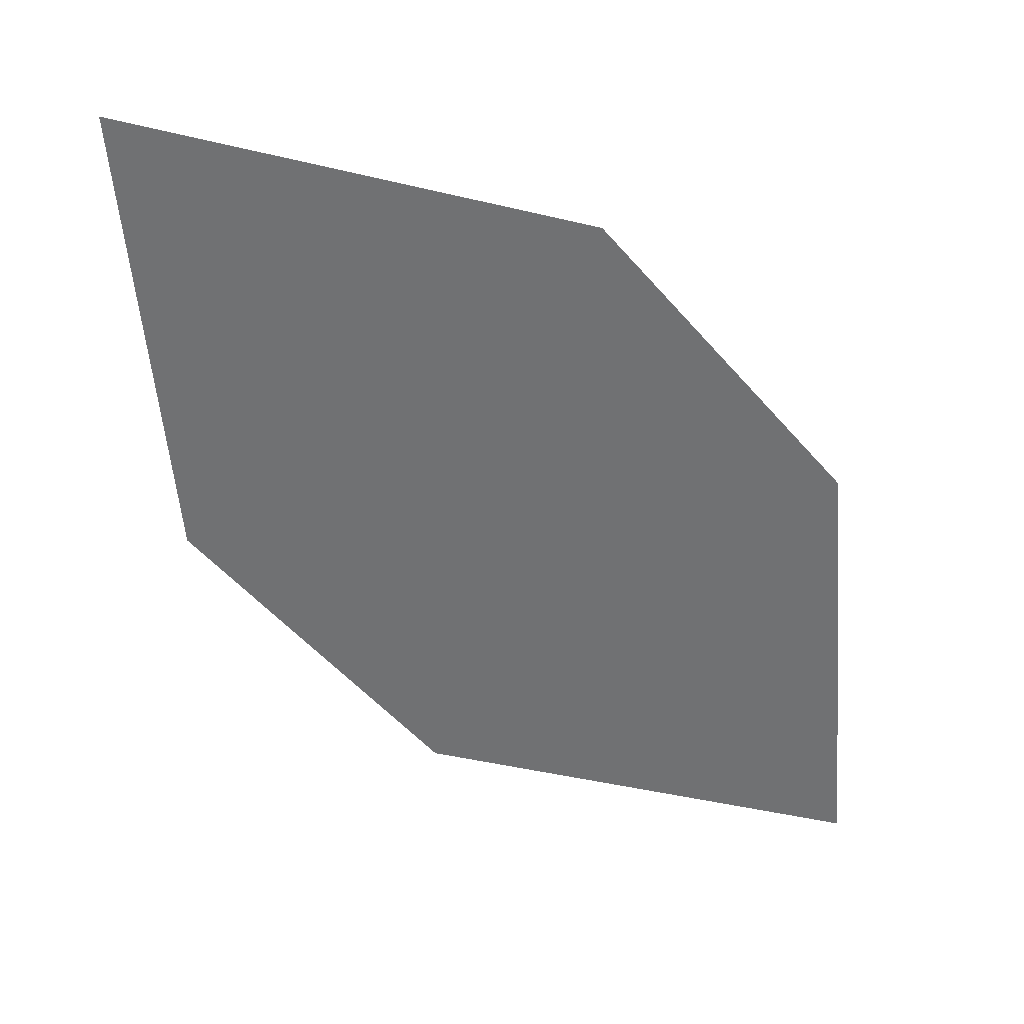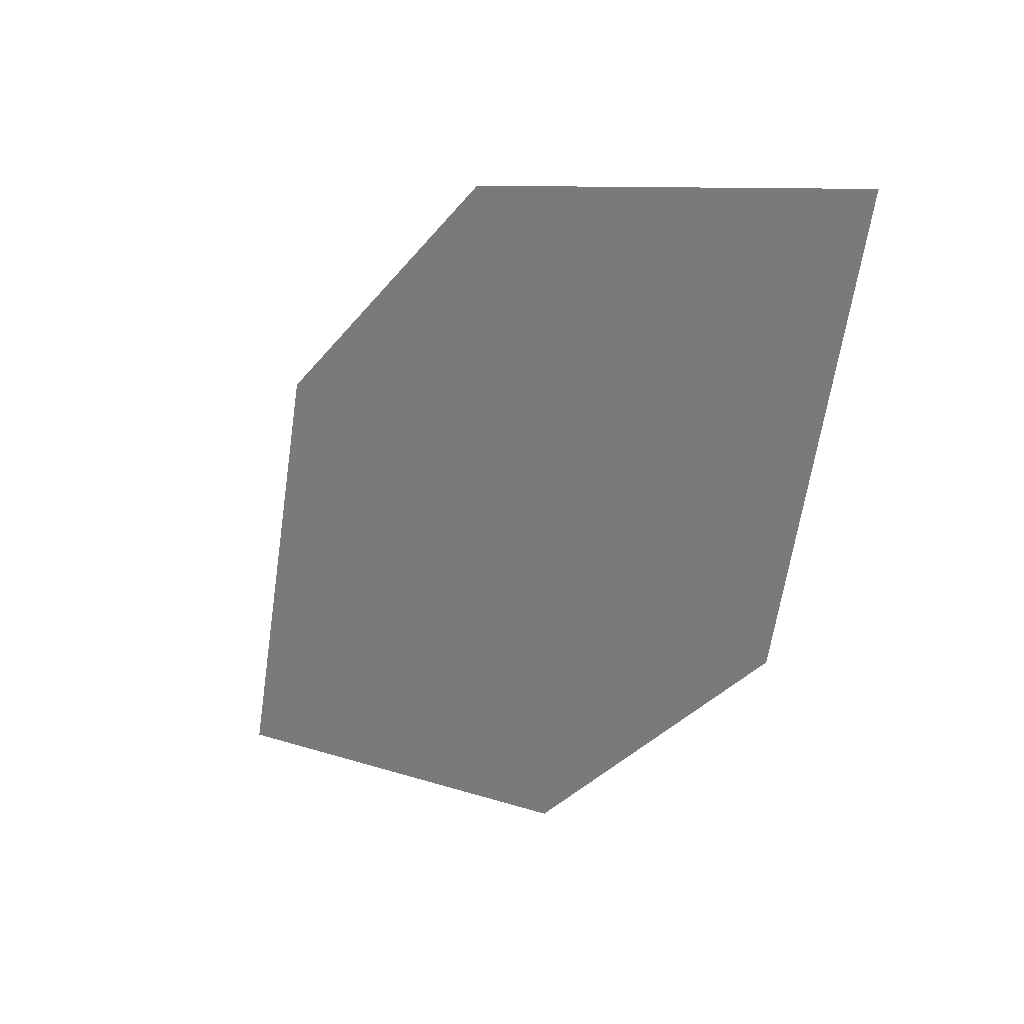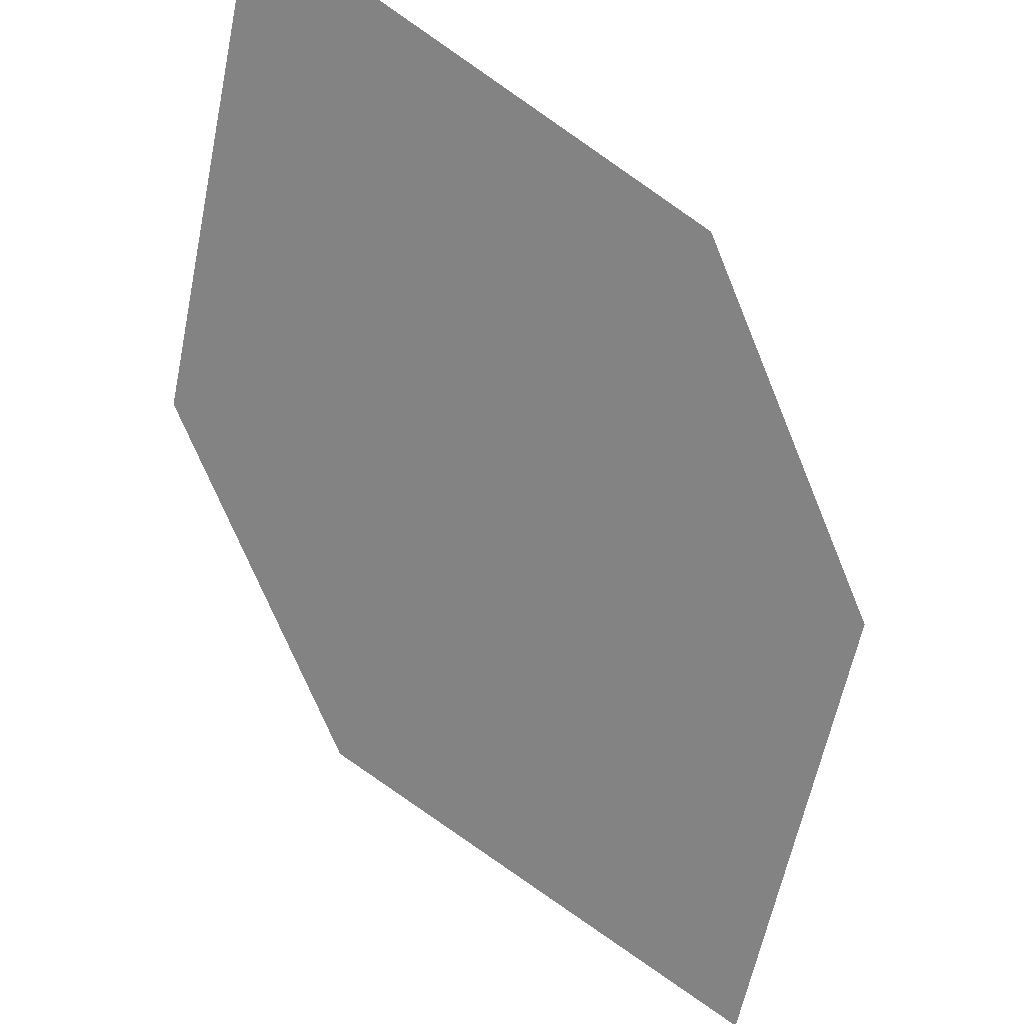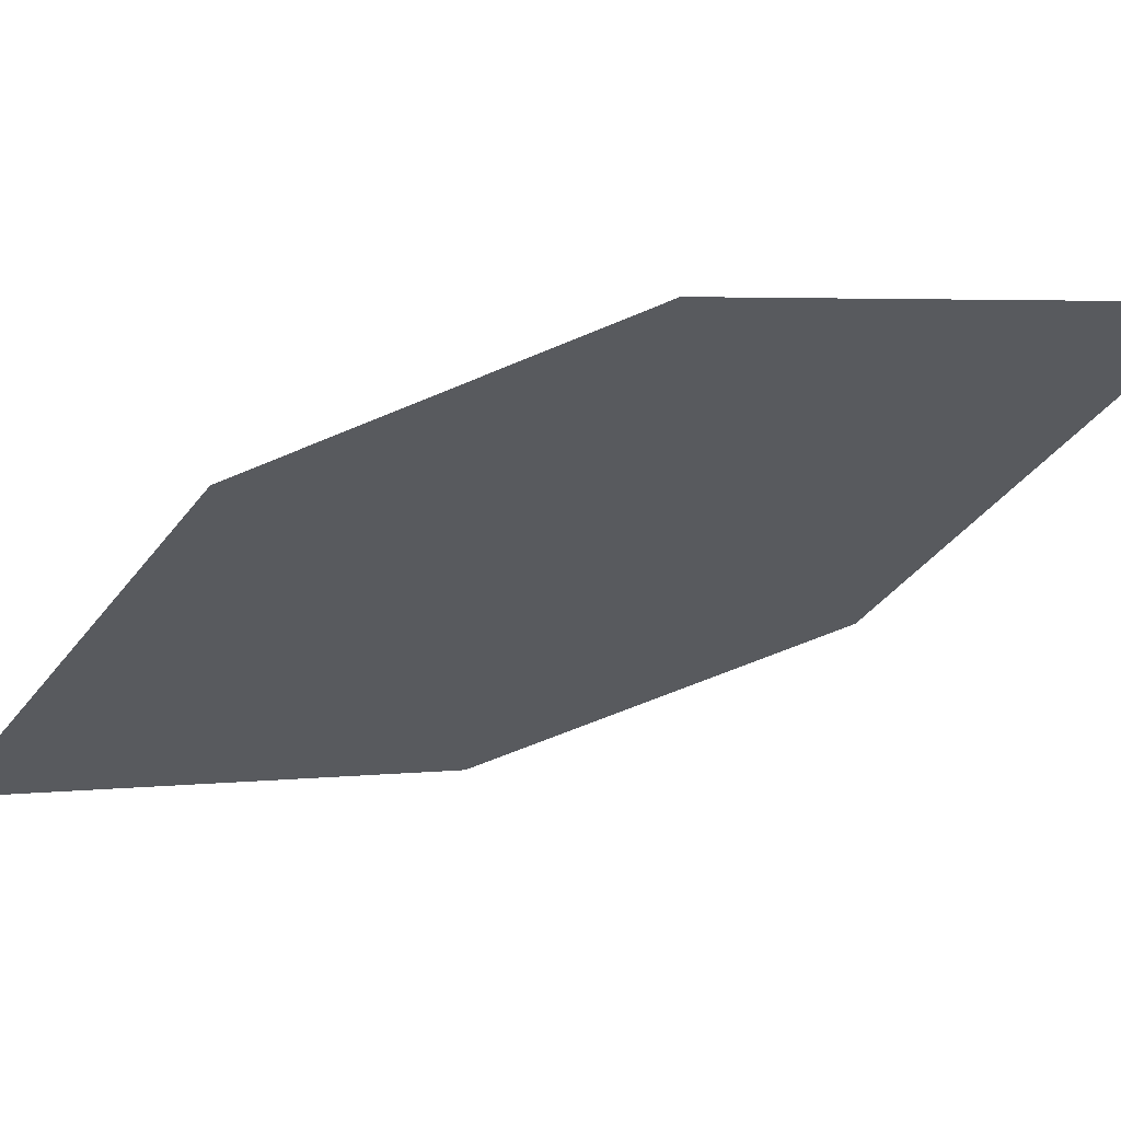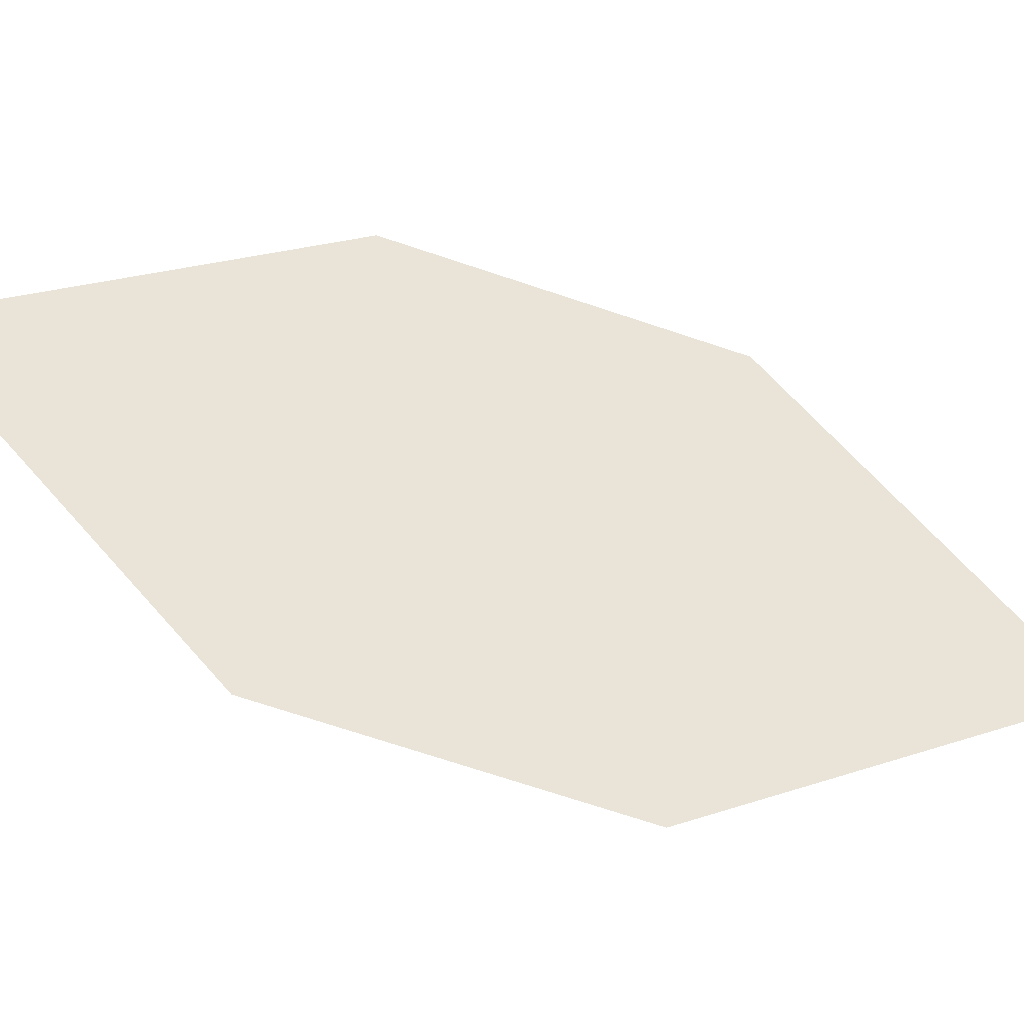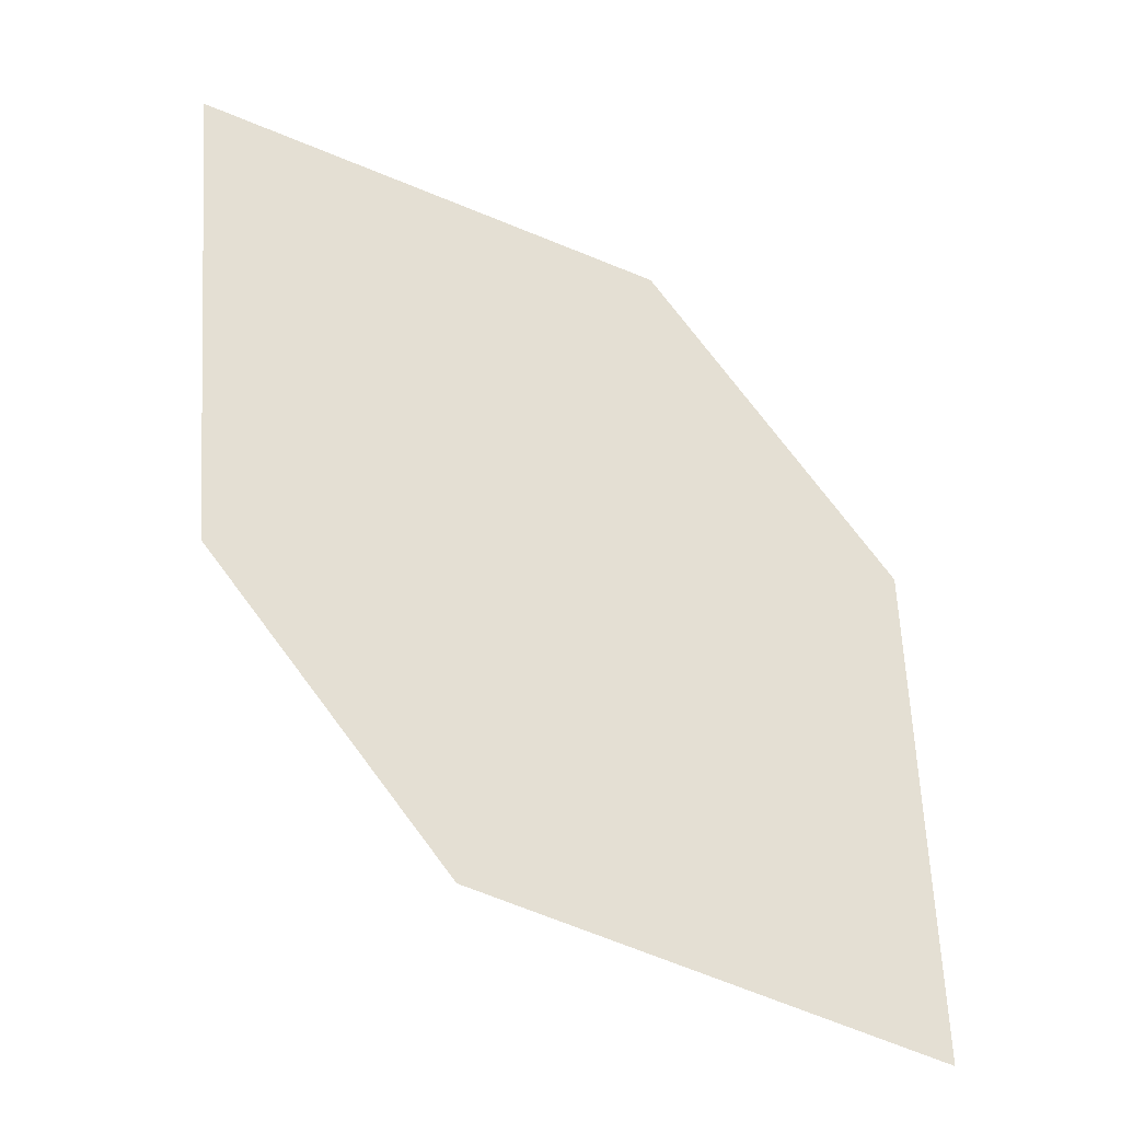
<metadata>
{"format":"obj","ext":"obj","renderer":"f3d","projection":"perspective","resolution":1024,"background":"white","views":[{"elev":28.3,"azim":-164.6,"up":"+Y"},{"elev":30.1,"azim":61.3,"up":"+Y"},{"elev":-53.1,"azim":-14.5,"up":"+Z"},{"elev":-19.6,"azim":-111.1,"up":"+Z"},{"elev":42.8,"azim":60.6,"up":"+Z"},{"elev":-32.2,"azim":-176.8,"up":"+Y"}]}
</metadata>
<code>
o leaves.082
v 0.223 0.1356 1.044
v 0.2747 0.1498 1.026
v 0.3047 0.2408 1.005
v 0.2257 0.1916 1.036
v 0.253 0.2267 1.023
v 0.3019 0.1848 1.013
f 1 2 6 3
f 1 3 5 4

</code>
